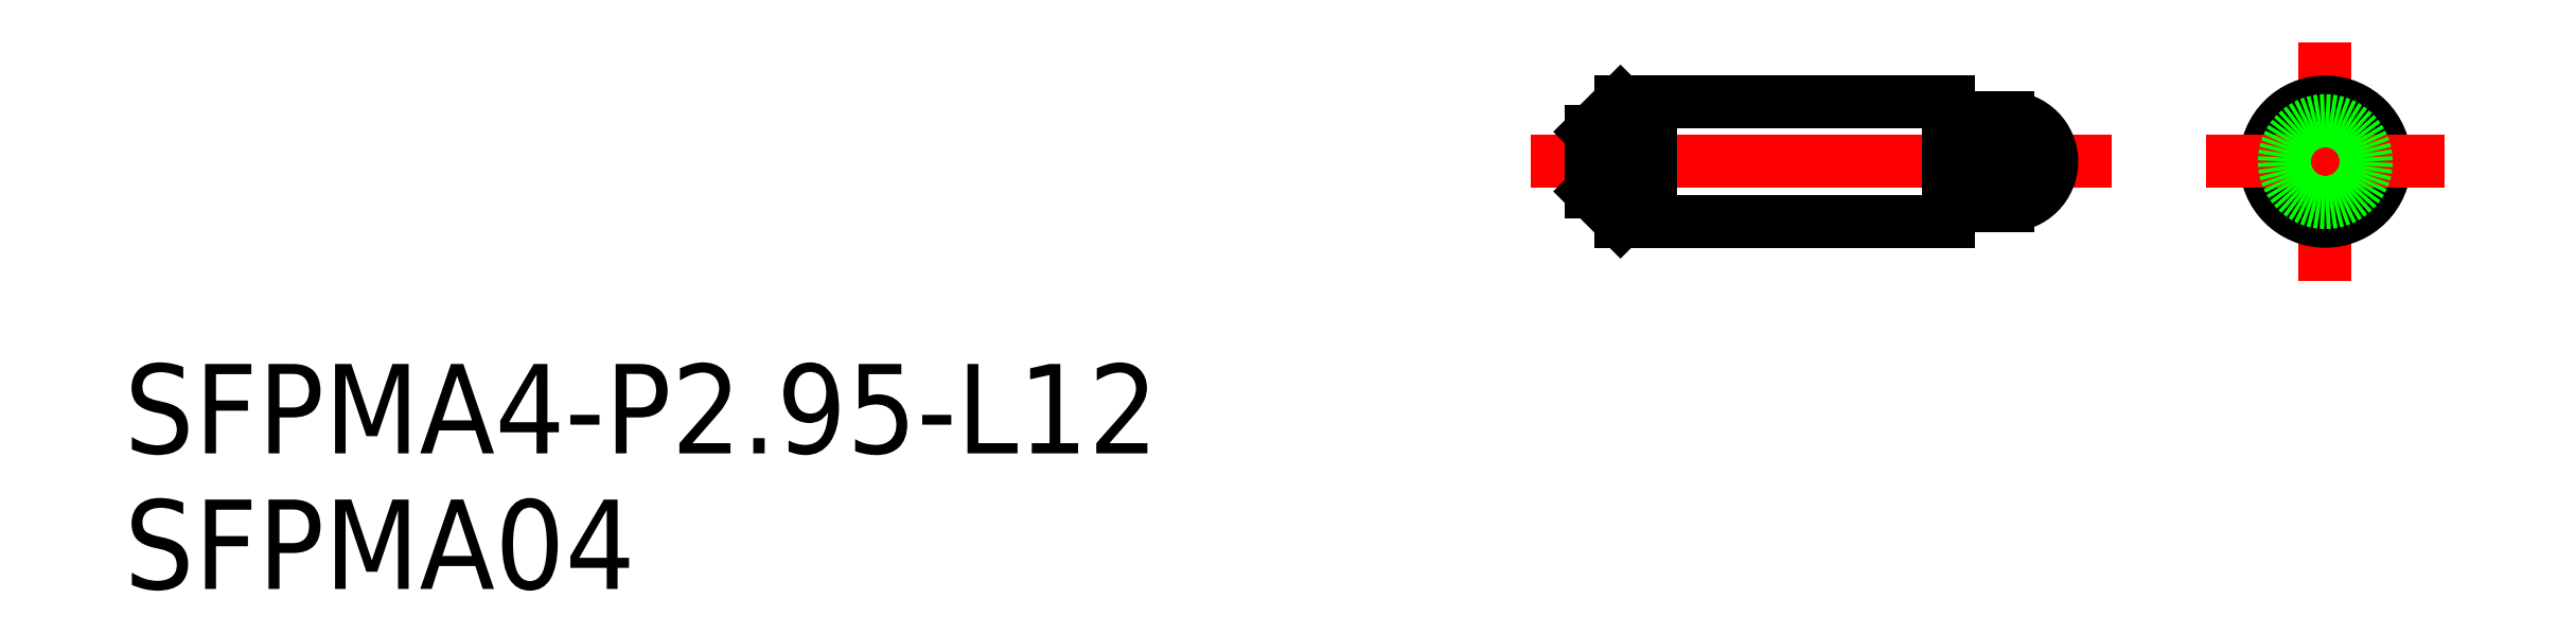
<metadata>
{"format":"dxf","ext":"dxf","renderer":"ezdxf+matplotlib","layout":"modelspace","background":"white","min_lineweight":24,"dpi":150}
</metadata>
<code>
0
SECTION
2
ENTITIES
0
LINE
8
CENTER
10
-2
20
0
30
0
11
17.47
21
0
31
0
0
LINE
8
CENTER
10
24.66
20
4
30
0
11
24.66
21
-4
31
0
0
LINE
8
0
10
12
20
2
30
0
11
1
21
2
31
0
0
LINE
8
0
10
1
20
-2
30
0
11
12
21
-2
31
0
0
LINE
8
0
10
1
20
2
30
0
11
1
21
-2
31
0
0
LINE
8
0
10
0
20
1
30
0
11
0
21
-1
31
0
0
LINE
8
0
10
0
20
-1
30
0
11
1
21
-2
31
0
0
LINE
8
0
10
0
20
1
30
0
11
1
21
2
31
0
0
ARC
8
0
10
14
20
0
30
0
40
1.475
50
270
51
90
0
LINE
8
0
10
12.5
20
1.475
30
0
11
12.5
21
-1.475
31
0
0
LINE
8
0
10
12
20
-2
30
0
11
12
21
2
31
0
0
LINE
8
0
10
12
20
-1.375
30
0
11
12.5
21
-1.375
31
0
0
LINE
8
0
10
12.5
20
-1.475
30
0
11
14
21
-1.475
31
0
0
LINE
8
0
10
12
20
1.375
30
0
11
12.5
21
1.375
31
0
0
LINE
8
0
10
14
20
1.475
30
0
11
12.5
21
1.475
31
0
0
CIRCLE
8
0
10
24.66
20
0
30
0
40
2
0
CIRCLE
8
0
10
24.66
20
0
30
0
40
1.475
0
LINE
8
0
10
14
20
-1.475
30
0
11
14
21
1.475
31
0
0
LINE
8
CENTER
10
20.66
20
0
30
0
11
28.66
21
0
31
0
0
INSERT
8
0
2
*U2
10
0
20
0
30
0
0
INSERT
8
0
2
*U3
10
0
20
0
30
0
0
LINE
8
0
10
2
20
2
30
0
11
2
21
-2
31
0
0
CIRCLE
8
0
10
24.66
20
0
30
0
40
1.375
0
ENDSEC
0
EOF

</code>
